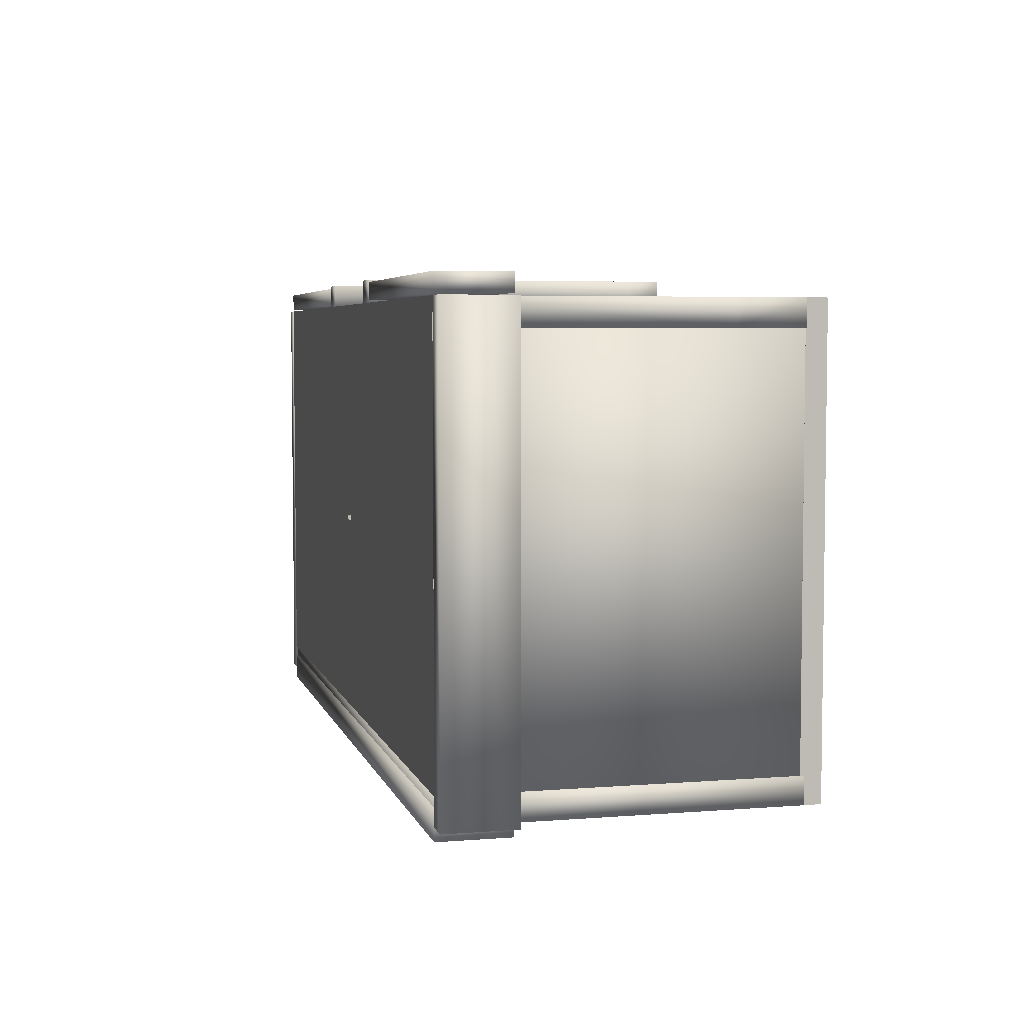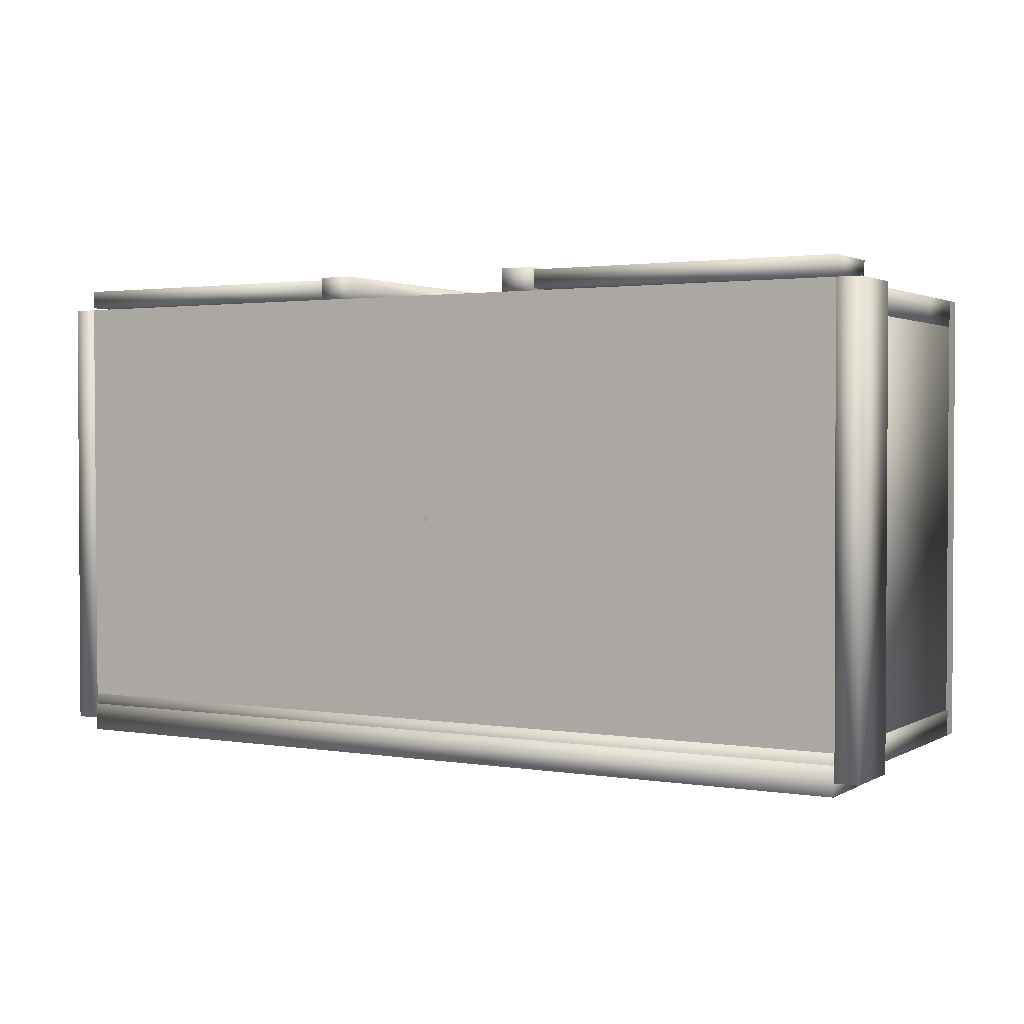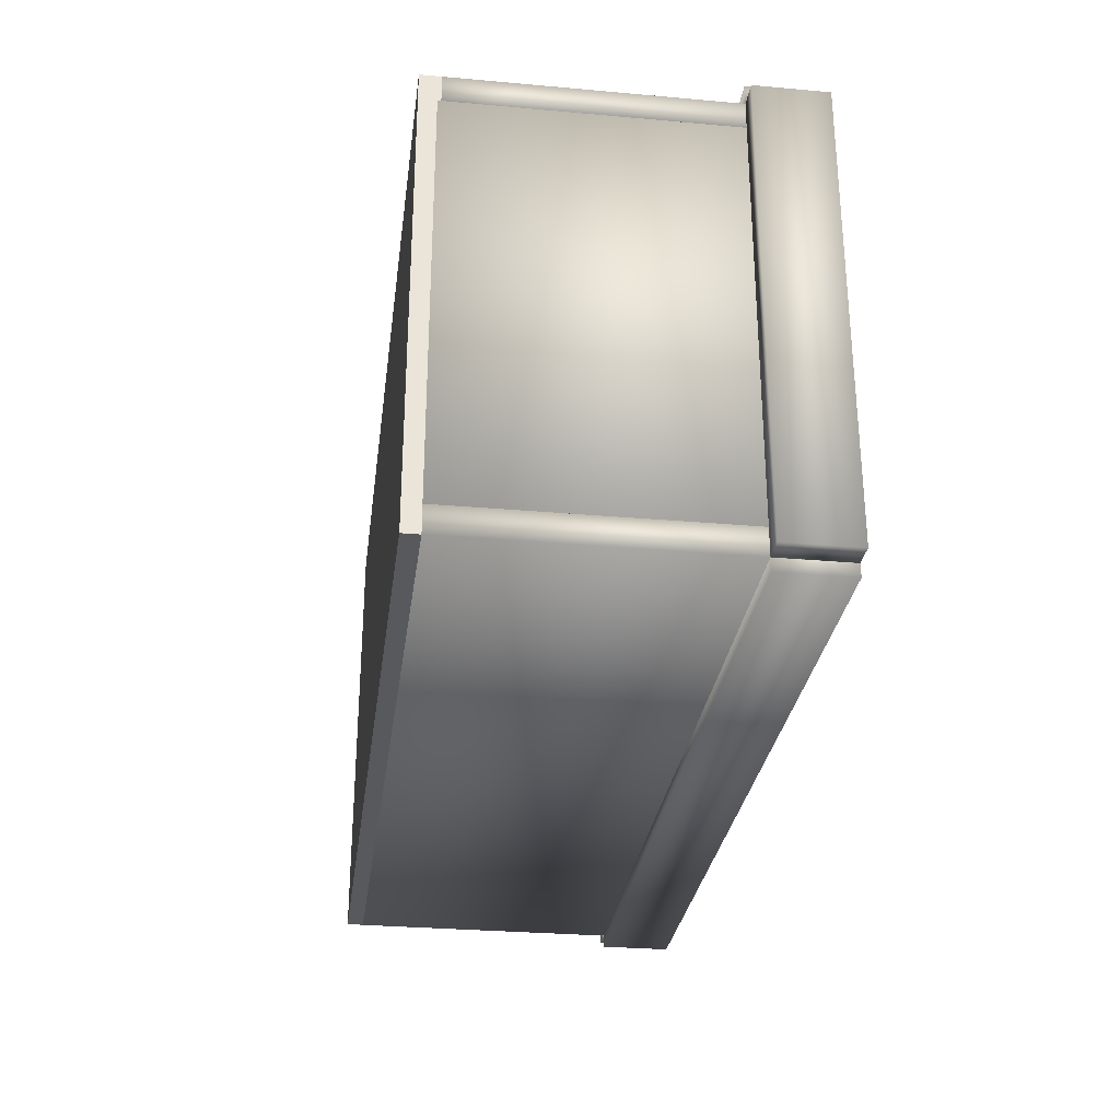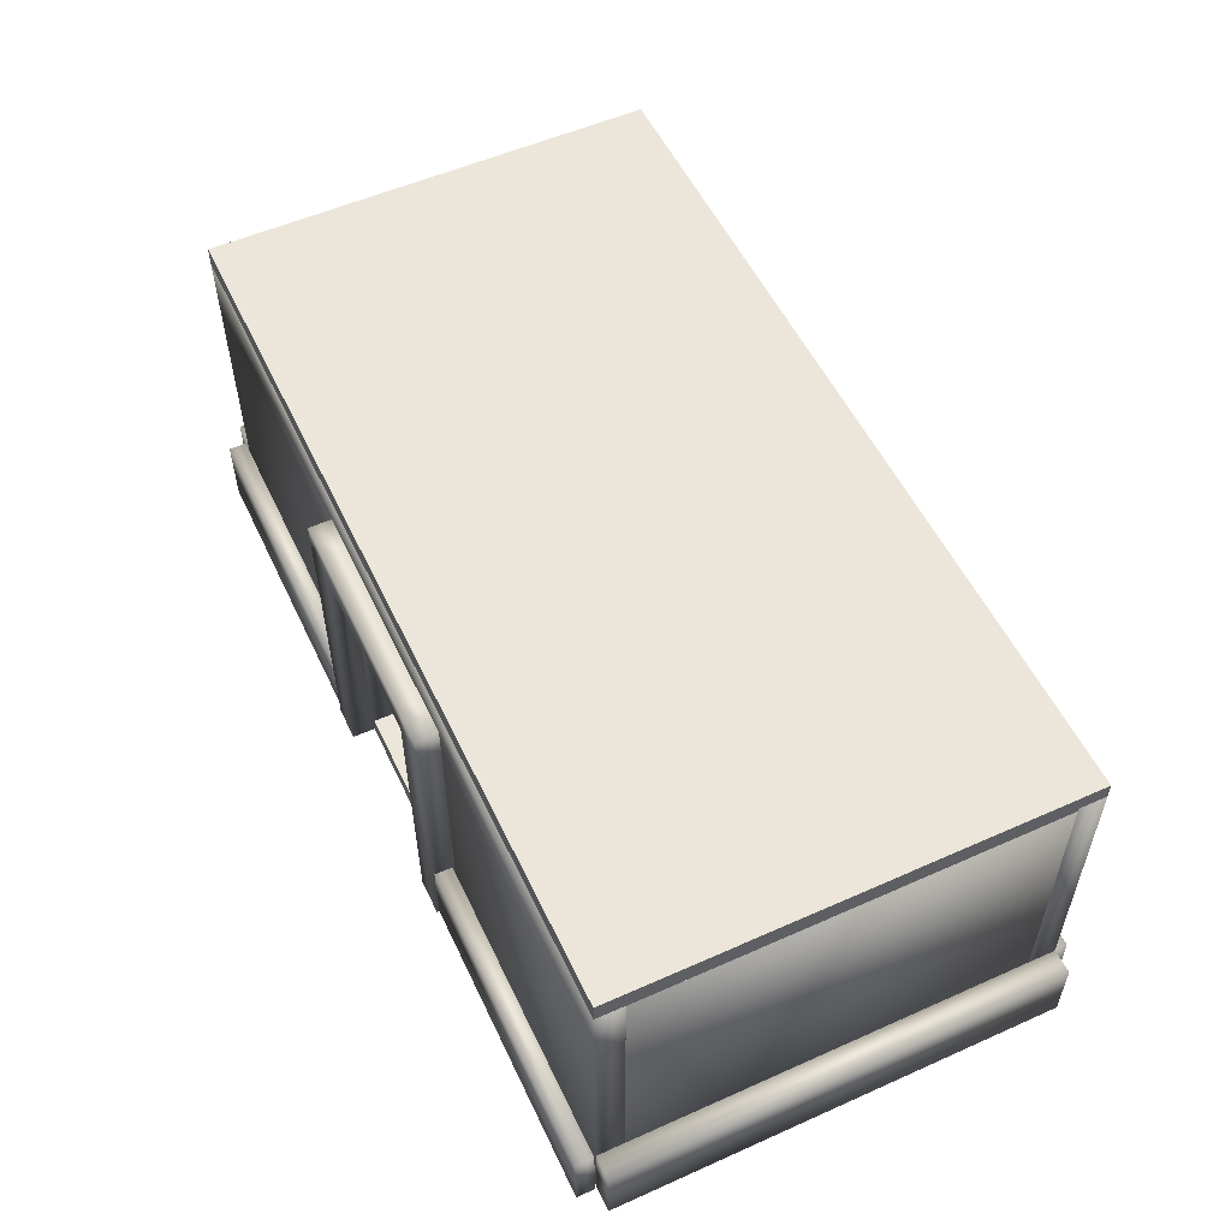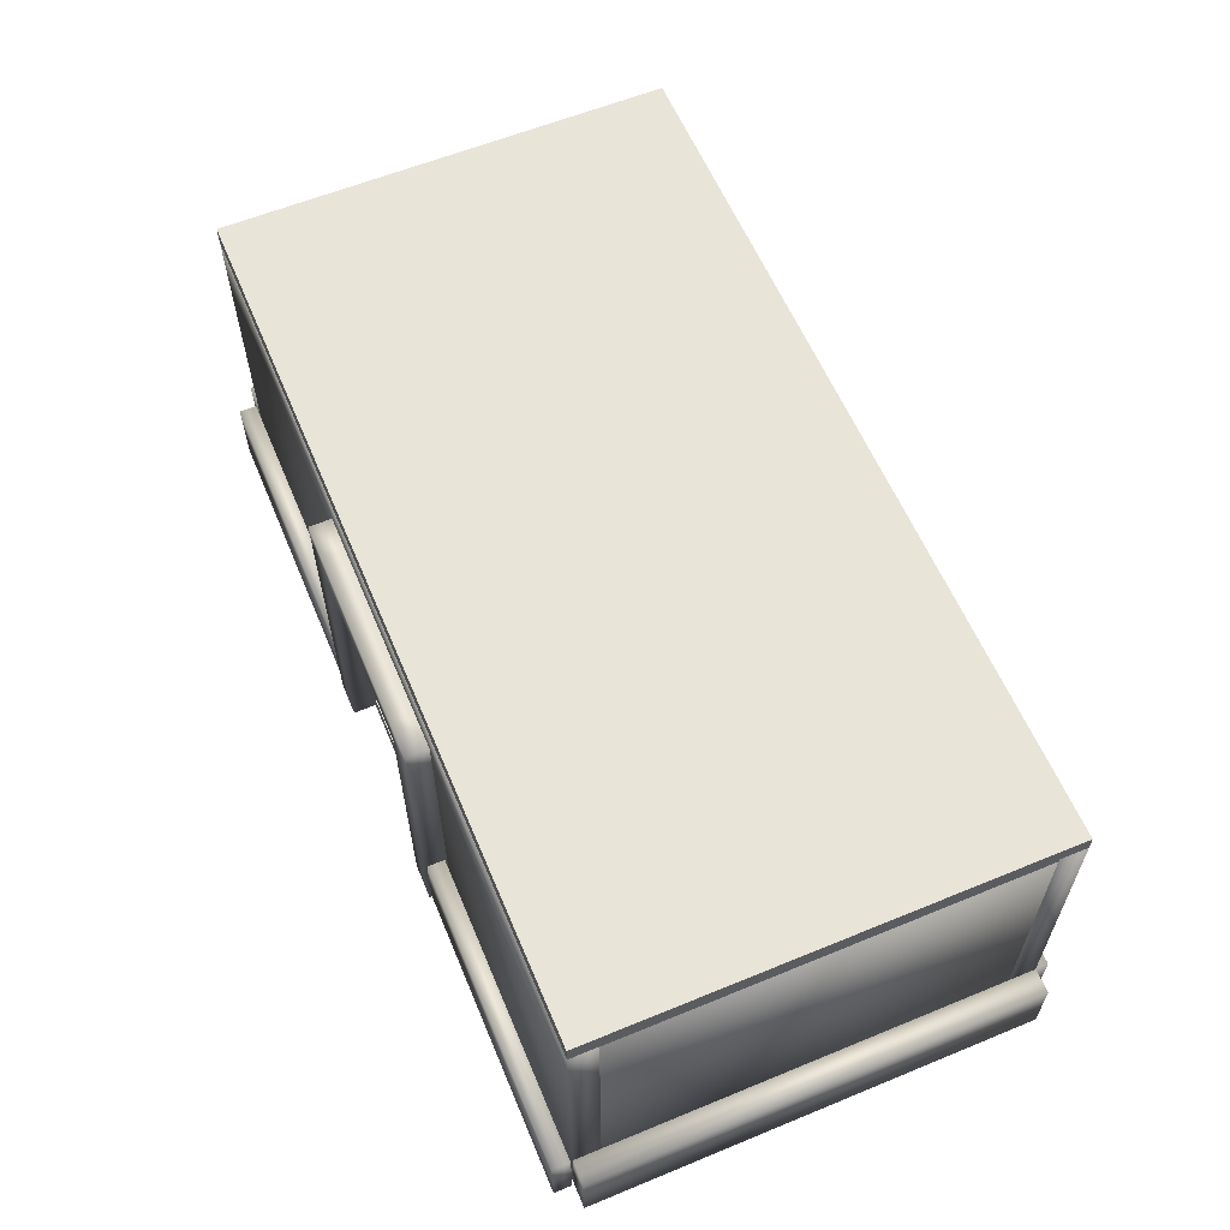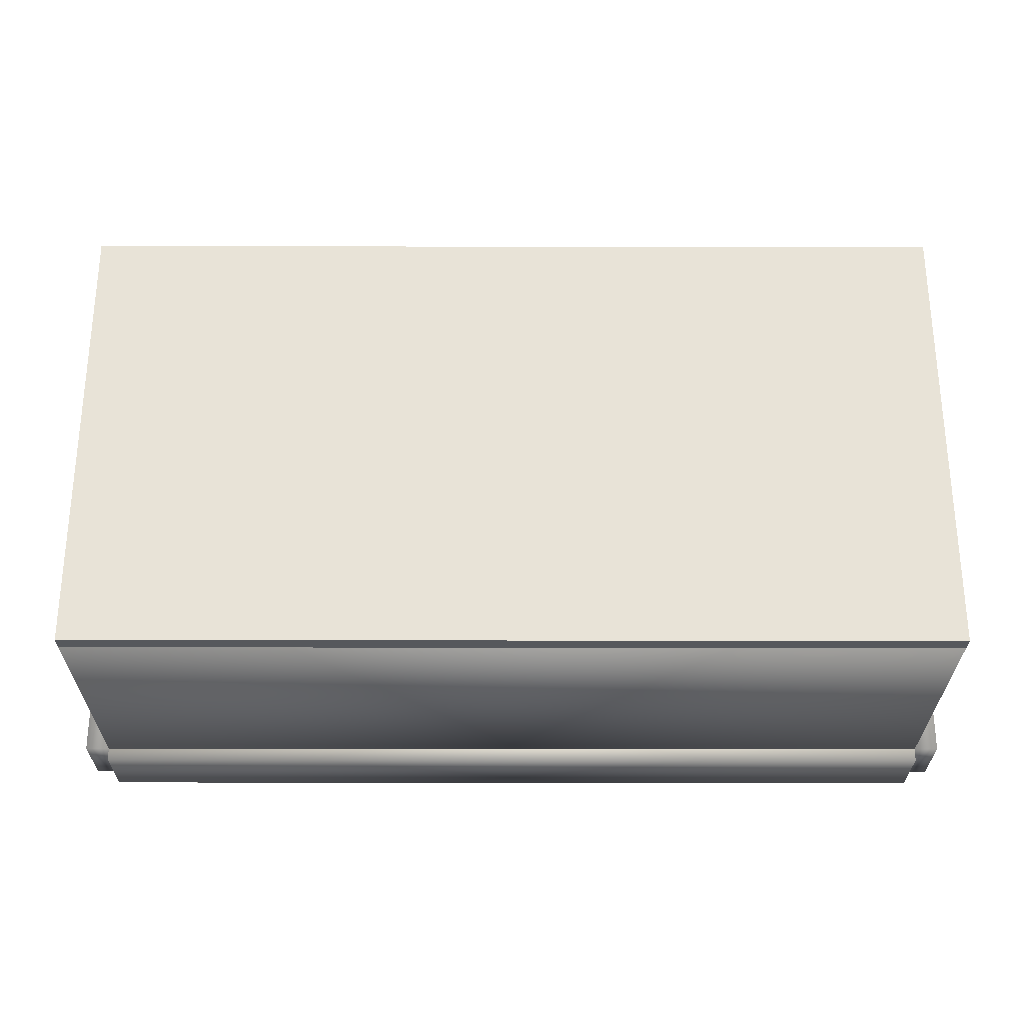
<metadata>
{"format":"obj","ext":"obj","renderer":"f3d","projection":"perspective","resolution":1024,"background":"white","views":[{"elev":4.9,"azim":76.0,"up":"+Z"},{"elev":1.9,"azim":29.7,"up":"+Z"},{"elev":-29.4,"azim":-97.5,"up":"+Z"},{"elev":54.6,"azim":64.8,"up":"+Y"},{"elev":60.1,"azim":67.2,"up":"+Y"},{"elev":-27.8,"azim":179.9,"up":"+Z"}]}
</metadata>
<code>
o Cube
v 1 1 -1
v 1 -1 -1
v 1 1 1
v 1 -1 1
v -1 1 -1
v -1 -1 -1
v -1 1 1
v -1 -1 1
f 1 5 7 3
f 4 3 7 8
f 8 7 5 6
f 6 2 4 8
f 2 1 3 4
f 6 5 1 2
o Cube.017
v -26.13 70.57 -66.31
v -26.13 148.3 -66.31
v -26.13 148.3 -90.35
v -26.13 70.57 -90.35
v -16.05 148.3 -90.35
v -16.05 70.57 -90.35
v -16.05 148.3 -66.31
v -16.05 70.57 -66.31
f 9 10 11 12
f 12 11 13 14
f 14 13 15 16
f 16 15 10 9
f 12 14 16 9
f 13 11 10 15
o Box001.001
v 41.37 0.6225 86.27
v 41.37 0.6225 98.08
v 41.37 118.7 98.08
v 41.37 118.7 86.27
v -37.38 118.7 98.08
v -37.38 118.7 86.27
v -37.38 0.6225 98.08
v -37.38 0.6225 86.27
v -189.2 0.6225 98.08
v -189.2 0.6225 86.27
v -189.2 146.8 98.08
v -37.38 146.8 98.08
v -37.38 146.8 86.27
v -189.2 146.8 86.27
v -189.2 118.7 98.08
v 189.7 0.6548 98.08
v 189.7 0.6548 86.27
v 189.7 118.8 86.27
v 189.7 118.8 98.08
v -189.2 118.7 86.27
v 41.37 146.8 98.08
v 41.37 146.8 86.27
v 189.7 146.9 98.08
v 189.7 146.9 86.27
f 17 18 19 20
f 21 22 20 19
f 23 24 22 21
f 25 26 24 23
f 27 28 29 30
f 25 23 21 31
f 32 33 34 35
f 33 17 20 34
f 26 25 31 36
f 28 37 38 29
f 24 26 36 22
f 17 33 32 18
f 37 39 40 38
f 18 32 35 19
f 21 28 27 31
f 34 40 39 35
f 20 38 40 34
f 31 27 30 36
f 19 37 28 21
f 36 30 29 22
f 22 29 38 20
f 35 39 37 19
o Box002.005
v -189.2 0.6226 -88.66
v -189.2 0.6226 -100.5
v 189.7 0.6549 -100.5
v 189.7 0.6549 -88.66
v -189.2 148.3 -88.66
v 189.7 148.3 -88.66
v 189.7 148.3 -100.5
v -189.2 148.3 -100.5
f 41 42 43 44
f 45 46 47 48
f 41 44 46 45
f 44 43 47 46
f 43 42 48 47
f 42 41 45 48
o Cube.022
v -37.65 4.194 -48.15
v -37.65 62.23 -48.15
v -37.65 62.23 -90.35
v -37.65 4.194 -90.35
v -26.23 62.23 -90.35
v -26.23 4.194 -90.35
v -26.23 62.23 -48.15
v -26.23 4.194 -48.15
f 49 50 51 52
f 52 51 53 54
f 54 53 55 56
f 56 55 50 49
f 52 54 56 49
f 53 51 50 55
o Cube.023
v 25.49 4.194 -48.15
v 25.49 62.59 -48.15
v 25.49 62.59 -90.35
v 25.49 4.194 -90.35
v 36.64 62.59 -90.35
v 36.64 4.194 -90.35
v 36.64 62.59 -48.15
v 36.64 4.194 -48.15
f 57 58 59 60
f 60 59 61 62
f 62 61 63 64
f 64 63 58 57
f 60 62 64 57
f 61 59 58 63
o Cube.024
v 30.16 70.94 -69.25
v 40.95 68.26 -69.25
v 40.95 68.26 -89.77
v 30.16 70.94 -89.77
v 30.16 65.9 -89.77
v 40.95 63.22 -89.77
v 40.95 58.18 -89.77
v 30.16 60.85 -89.77
v 30.16 60.85 -69.25
v 40.95 58.18 -69.25
v 40.95 58.18 -47.52
v 30.16 60.85 -47.52
v 30.16 65.9 -47.52
v 40.95 63.22 -47.52
v 40.95 68.26 -47.52
v 30.16 70.94 -47.52
v -39.97 63.64 -69.25
v -39.97 58.6 -69.25
v -39.97 58.6 -47.52
v -39.97 63.64 -47.52
v 40.95 63.22 -69.25
v -7.094 69.54 -47.52
v 0.4115 70.13 -47.52
v 0.4115 75.17 -47.52
v -7.094 74.58 -47.52
v -13.81 64.5 -69.25
v 0.4115 65.09 -69.25
v 0.4115 65.09 -47.52
v -7.094 64.5 -47.52
v -13.81 69.54 -69.48
v 0.4115 70.13 -69.48
v 0.4115 65.09 -69.48
v -13.81 64.5 -69.48
v -13.81 74.58 -69.25
v 0.4115 75.17 -69.25
v 0.4115 75.17 -69.48
v -13.81 74.58 -69.48
v -39.97 68.69 -69.25
v -39.97 68.69 -47.52
v 16.21 74.5 -69.48
v 17.12 73.83 -89.77
v 17.12 68.78 -89.77
v 16.21 69.46 -69.48
v 8.327 64.42 -47.52
v 16.24 63.74 -47.52
v 16.24 68.78 -47.52
v 8.327 69.46 -47.52
v 16.24 73.83 -47.52
v 8.327 74.5 -47.52
v 16.21 64.42 -69.25
v 17.12 63.74 -69.25
v 17.12 63.74 -89.77
v 16.21 64.42 -69.48
v 16.21 74.5 -69.25
v 17.12 73.83 -69.25
v -29.16 60.85 -47.52
v -29.16 65.9 -47.52
v -14.6 63.91 -47.52
v -14.6 68.95 -47.52
v -39.97 68.69 -89.77
v -29.16 70.94 -89.77
v -29.16 65.9 -89.77
v -39.97 63.64 -89.77
v -14.6 74 -89.77
v -14.6 68.95 -89.77
v -29.16 70.94 -69.25
v -14.6 74 -69.25
v -29.16 60.85 -89.77
v -39.97 58.6 -89.77
v -14.6 63.91 -89.77
v -29.16 60.85 -69.25
v -14.6 63.91 -69.25
v -29.16 70.94 -47.52
v -14.6 74 -47.52
f 65 66 67 68
f 69 70 71 72
f 73 74 75 76
f 77 78 79 80
f 81 82 83 84
f 85 66 79 78
f 86 87 88 89
f 90 91 92 93
f 94 95 96 97
f 98 99 100 101
f 101 100 95 94
f 93 92 87 86
f 74 85 78 75
f 102 81 84 103
f 76 75 78 77
f 68 67 70 69
f 104 105 106 107
f 105 68 69 106
f 108 109 110 111
f 109 76 77 110
f 111 110 112 113
f 110 77 80 112
f 114 115 109 108
f 115 73 76 109
f 107 106 116 117
f 106 69 72 116
f 118 119 105 104
f 119 65 68 105
f 83 120 121 84
f 120 122 123 121
f 124 125 126 127
f 125 128 129 126
f 102 130 125 124
f 130 131 128 125
f 127 126 132 133
f 126 129 134 132
f 82 135 120 83
f 135 136 122 120
f 84 121 137 103
f 121 123 138 137
f 132 134 136 135
f 133 132 135 82
f 137 138 131 130
f 103 137 130 102
f 112 80 65 119
f 113 112 119 118
f 116 72 73 115
f 117 116 115 114
f 124 127 81 102
f 71 70 85 74
f 89 88 99 98
f 97 96 91 90
f 70 67 66 85
f 127 133 82 81
f 72 71 74 73
f 80 79 66 65
f 134 97 90 136
f 138 89 98 131
f 122 93 86 123
f 128 101 94 129
f 131 98 101 128
f 129 94 97 134
f 136 90 93 122
f 123 86 89 138
f 96 117 114 91
f 88 113 118 99
f 99 118 104 100
f 95 107 117 96
f 91 114 108 92
f 87 111 113 88
f 92 108 111 87
f 100 104 107 95
o Cube.025
v 15.43 70.57 -66.06
v 15.43 148.3 -66.06
v 15.43 148.3 -90.35
v 15.43 70.57 -90.35
v 25.52 148.3 -90.35
v 25.52 70.57 -90.35
v 25.52 148.3 -66.06
v 25.52 70.57 -66.06
f 139 140 141 142
f 142 141 143 144
f 144 143 145 146
f 146 145 140 139
f 142 144 146 139
f 143 141 140 145
o Cube.027
v 25.39 70.57 -62.21
v 25.4 148.3 -62.21
v -26.18 148.3 -62.21
v -26.18 70.57 -62.21
v -26.18 148.3 -67.04
v -26.18 70.57 -67.04
v 25.4 148.3 -67.04
v 25.39 70.57 -67.04
f 147 148 149 150
f 150 149 151 152
f 152 151 153 154
f 154 153 148 147
f 150 152 154 147
f 151 149 148 153
o Box002.006
v -189.2 4.5e-05 -93.6
v -189.2 7.6e-05 -106.1
v 189.7 -5.3e-05 -106.1
v 189.7 -5.9e-05 -93.6
v -189.2 30.93 -93.6
v 189.7 30.93 -93.6
v 189.7 30.93 -106.1
v -189.2 30.93 -106.1
f 155 156 157 158
f 159 160 161 162
f 155 158 160 159
f 158 157 161 160
f 157 156 162 161
f 156 155 159 162
o Box003.007
v 189.9 4.3e-05 -100.5
v 200.4 4.3e-05 -100.5
v 200.4 -1.7e-05 98.08
v 189.9 -1.7e-05 98.08
v 189.9 30.93 -100.5
v 189.9 30.93 98.08
v 200.4 30.93 98.08
v 200.4 30.93 -100.5
f 163 164 165 166
f 167 168 169 170
f 163 166 168 167
f 166 165 169 168
f 165 164 170 169
f 164 163 167 170
o Box002.007
v -189.2 -1.9e-05 106.9
v -189.2 -1.5e-05 99.06
v -53.81 -1.5e-05 99.06
v -53.81 -1.9e-05 106.9
v -189.2 30.93 106.9
v -53.81 30.93 106.9
v -53.81 30.93 99.06
v -189.2 30.93 99.06
f 171 172 173 174
f 175 176 177 178
f 171 174 176 175
f 174 173 177 176
f 173 172 178 177
f 172 171 175 178
o Box003.002_Box003.003
v -189.2 0.6549 -88.66
v -177.4 0.6549 -88.66
v -177.4 0.6548 86.27
v -189.2 0.6548 86.27
v -189.2 148.3 -88.66
v -189.2 148.3 86.27
v -177.4 148.3 86.27
v -177.4 148.3 -88.66
f 179 180 181 182
f 183 184 185 186
f 179 182 184 183
f 182 181 185 184
f 181 180 186 185
f 180 179 183 186
o Box001.002_Box001.003
v 39.37 -4.6e-05 96.18
v 39.37 -5.2e-05 108
v 39.37 118.1 108
v 39.37 118.1 96.18
v -39.37 118.1 108
v -39.37 118.1 96.18
v -39.37 -5.2e-05 108
v -39.37 -4.6e-05 96.18
v -54.3 -5.2e-05 108
v -54.3 -4.6e-05 96.18
v -54.3 130.9 108
v -39.37 130.9 108
v -39.37 130.9 96.18
v -54.3 130.9 96.18
v -54.3 118.1 108
v 54.85 -5.2e-05 108
v 54.85 -4.6e-05 96.18
v 54.85 118.1 96.18
v 54.85 118.1 108
v -54.3 118.1 96.18
v 39.37 130.9 108
v 39.37 130.9 96.18
v 54.85 130.9 108
v 54.85 130.9 96.18
f 187 188 189 190
f 191 192 190 189
f 193 194 192 191
f 195 196 194 193
f 197 198 199 200
f 195 193 191 201
f 202 203 204 205
f 203 187 190 204
f 196 195 201 206
f 198 207 208 199
f 194 196 206 192
f 187 203 202 188
f 207 209 210 208
f 188 202 205 189
f 191 198 197 201
f 204 210 209 205
f 190 208 210 204
f 201 197 200 206
f 189 207 198 191
f 206 200 199 192
f 192 199 208 190
f 205 209 207 189
o Cube.029
v -189.2 -0.01484 98.08
v -189.2 9.009 98.08
v -188.7 9.01 -88.6
v -188.7 -0.01478 -88.6
v 190.2 9.01 -88.59
v 190.2 -0.01478 -88.59
v 189.7 9.009 98.07
v 189.7 -0.01484 98.07
f 211 212 213 214
f 214 213 215 216
f 216 215 217 218
f 218 217 212 211
f 214 216 218 211
f 215 213 212 217
o Box003.000_Box003.006
v 189.7 0.6548 86.27
v 177.9 0.6548 86.27
v 177.9 0.6549 -88.66
v 189.7 0.6549 -88.66
v 189.7 148.3 86.27
v 189.7 148.3 -88.66
v 177.9 148.3 -88.66
v 177.9 148.3 86.27
f 219 220 221 222
f 223 224 225 226
f 219 222 224 223
f 222 221 225 224
f 221 220 226 225
f 220 219 223 226
o Box002.003_Box002.008
v 54.91 -1.9e-05 106.9
v 54.91 -1.5e-05 99.06
v 190.3 -1.5e-05 99.06
v 190.3 -1.9e-05 106.9
v 54.91 30.93 106.9
v 190.3 30.93 106.9
v 190.3 30.93 99.06
v 54.91 30.93 99.06
f 227 228 229 230
f 231 232 233 234
f 227 230 232 231
f 230 229 233 232
f 229 228 234 233
f 228 227 231 234
o Box003.003_Box003.008
v -199.8 0.03529 -100.5
v -189.3 0.03529 -100.5
v -189.3 0.03526 98.08
v -199.8 0.03526 98.08
v -199.8 30.97 -100.5
v -199.8 30.97 98.08
v -189.3 30.97 98.08
v -189.3 30.97 -100.5
f 235 236 237 238
f 239 240 241 242
f 235 238 240 239
f 238 237 241 240
f 237 236 242 241
f 236 235 239 242
o Cube.000_Cube.030
v -189.2 146.6 98.08
v -189.2 155.6 98.08
v -189.2 155.6 -100.5
v -189.2 146.6 -100.5
v 189.7 155.6 -100.5
v 189.7 146.6 -100.5
v 189.7 155.6 98.07
v 189.7 146.6 98.07
f 243 244 245 246
f 246 245 247 248
f 248 247 249 250
f 250 249 244 243
f 246 248 250 243
f 247 245 244 249

</code>
